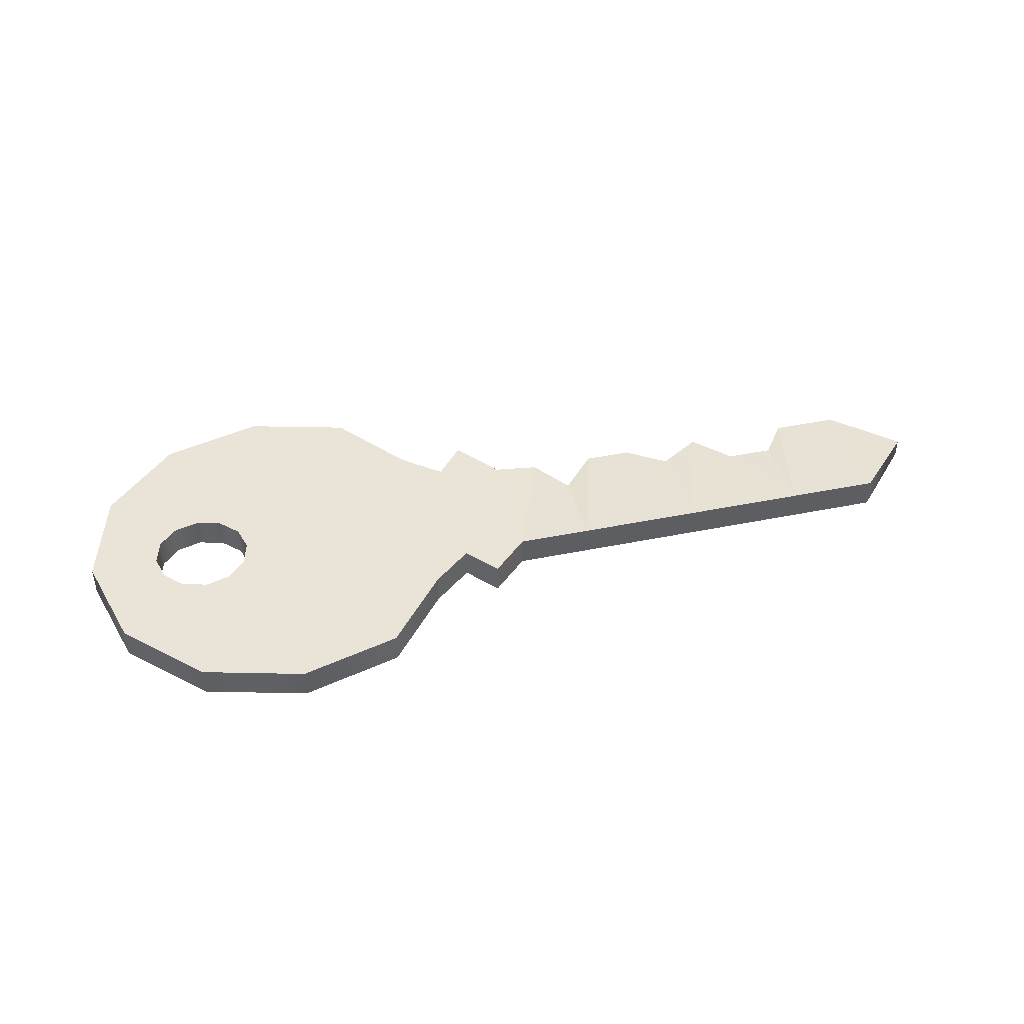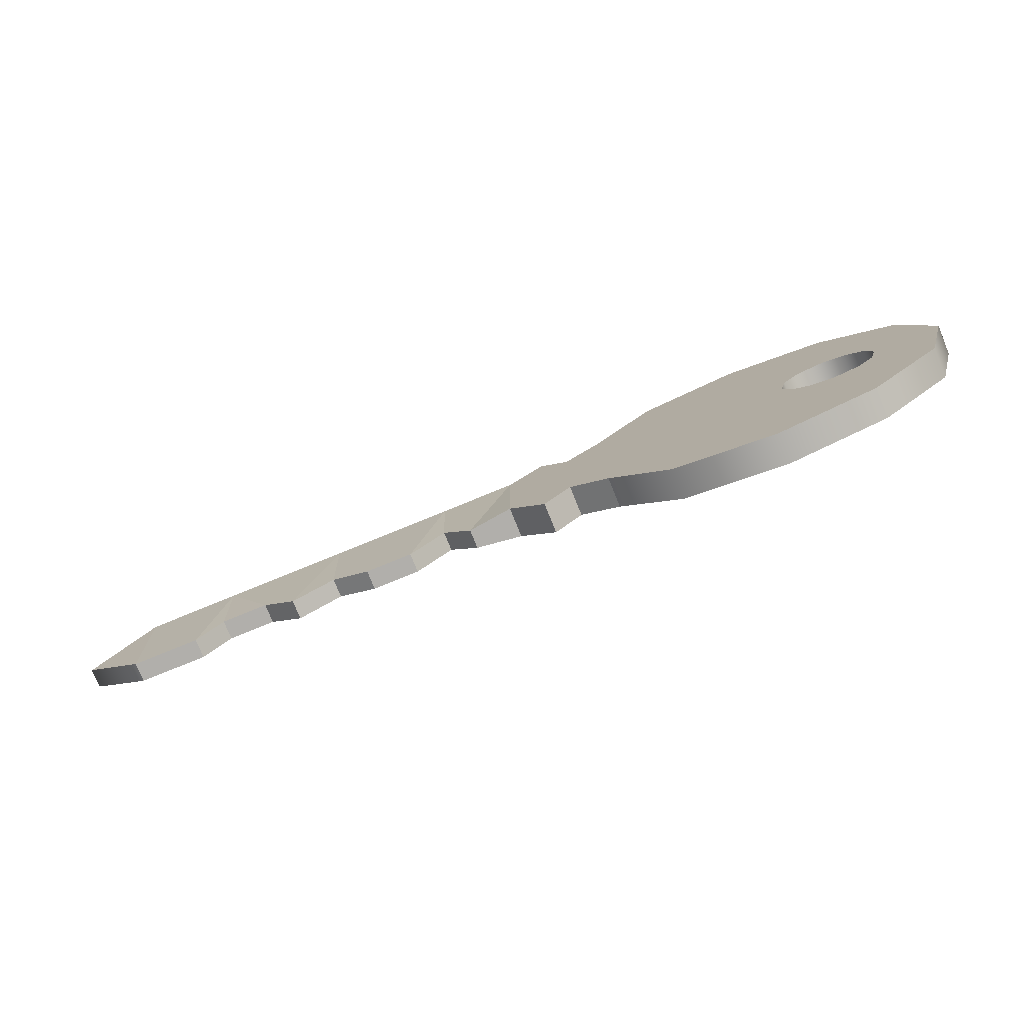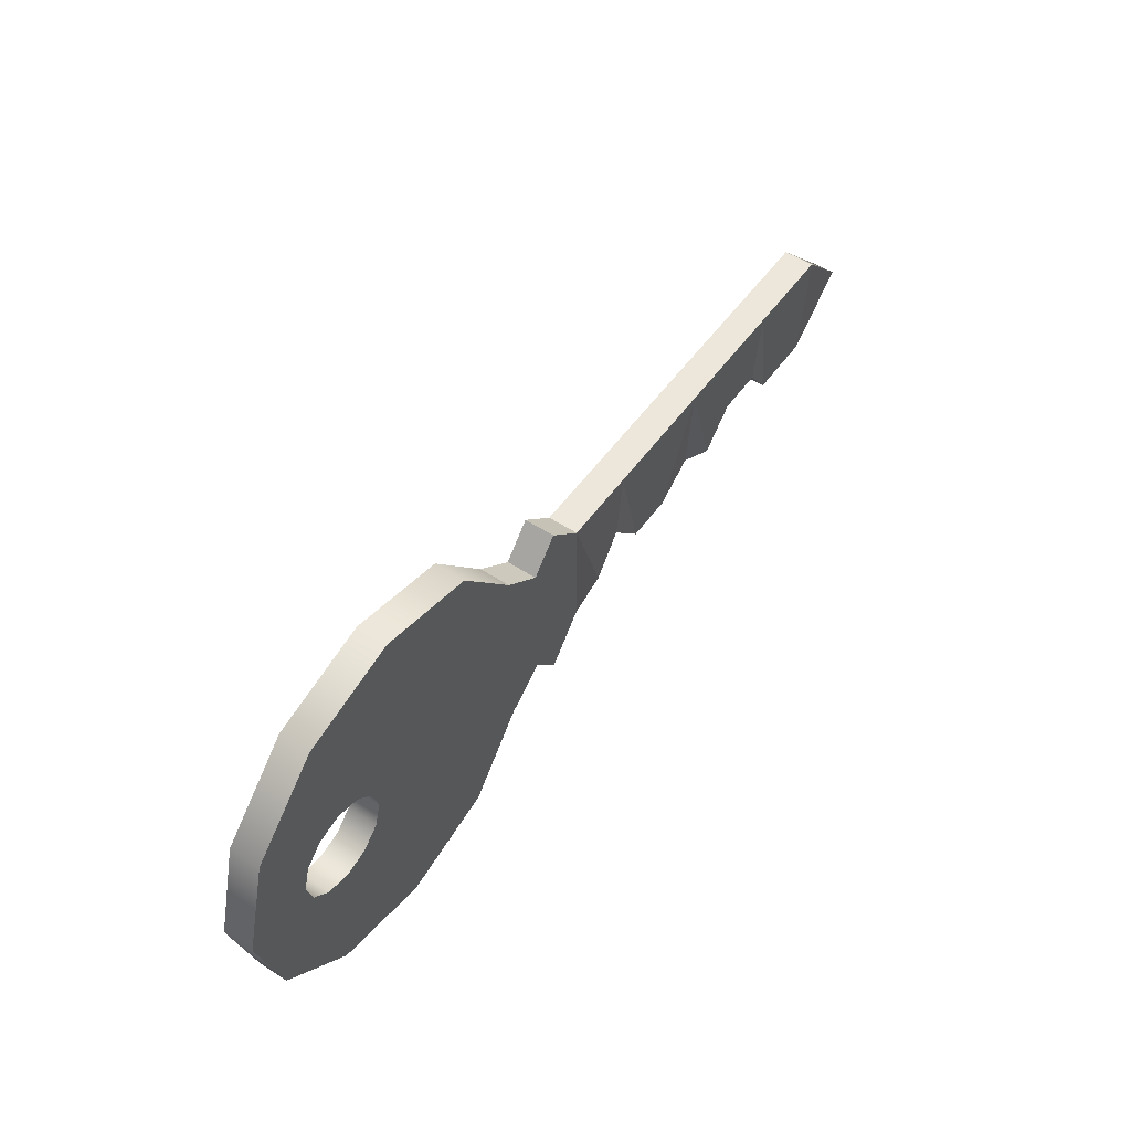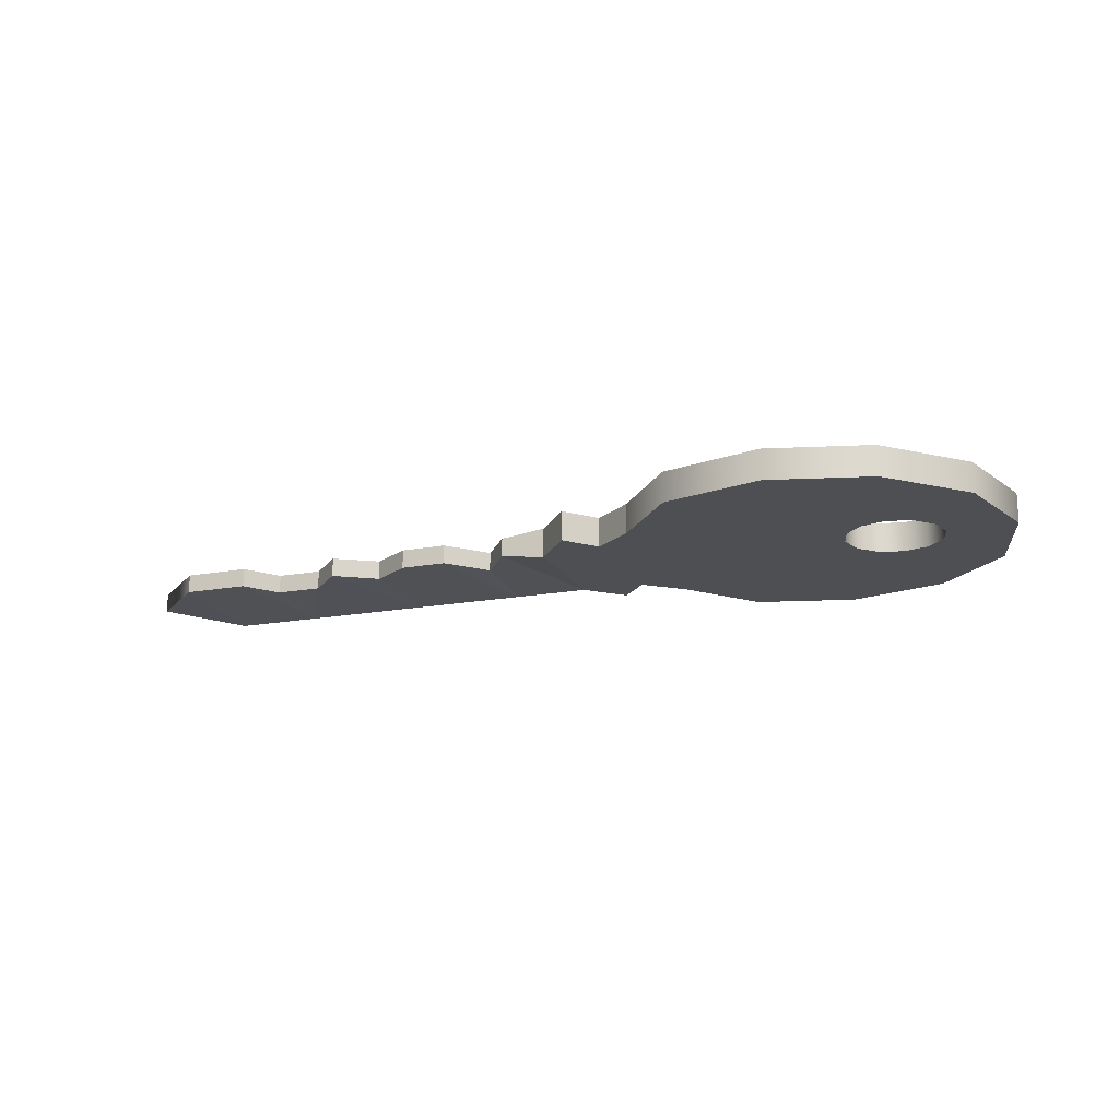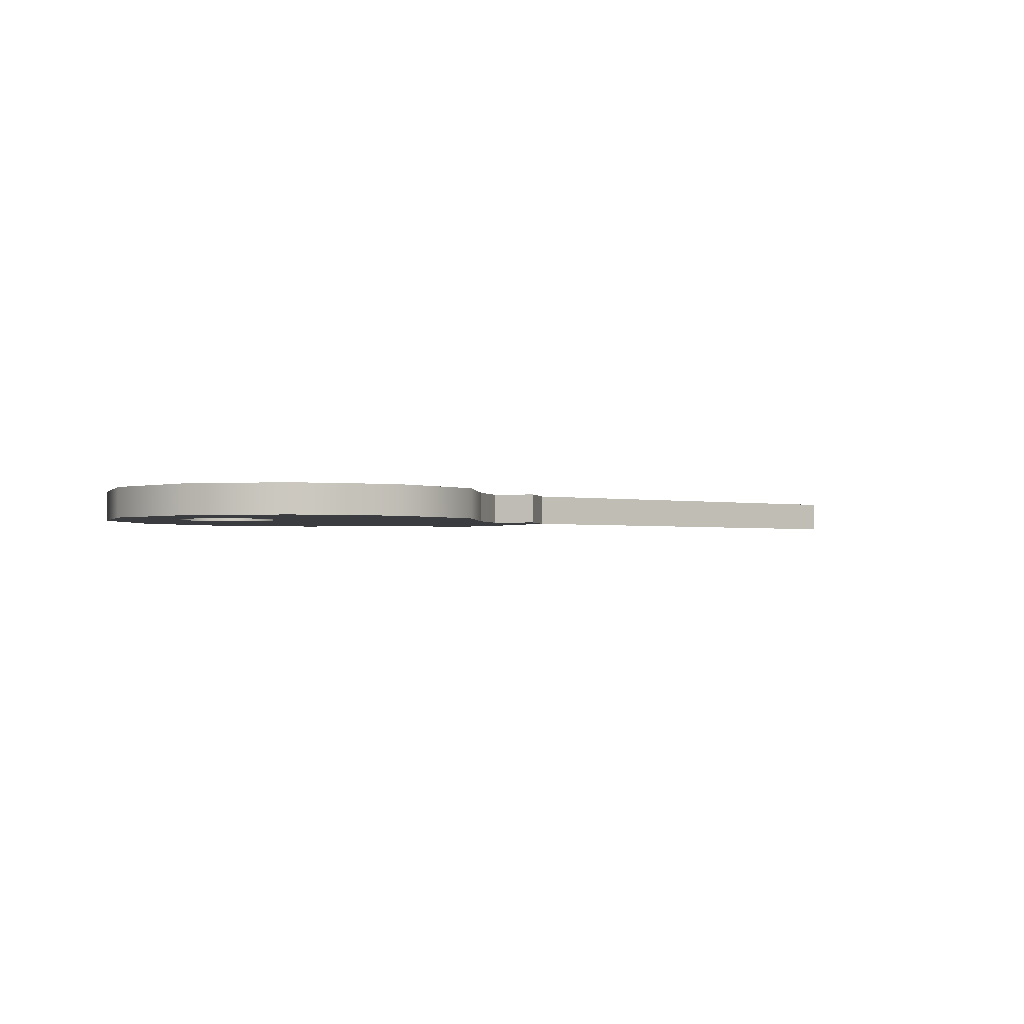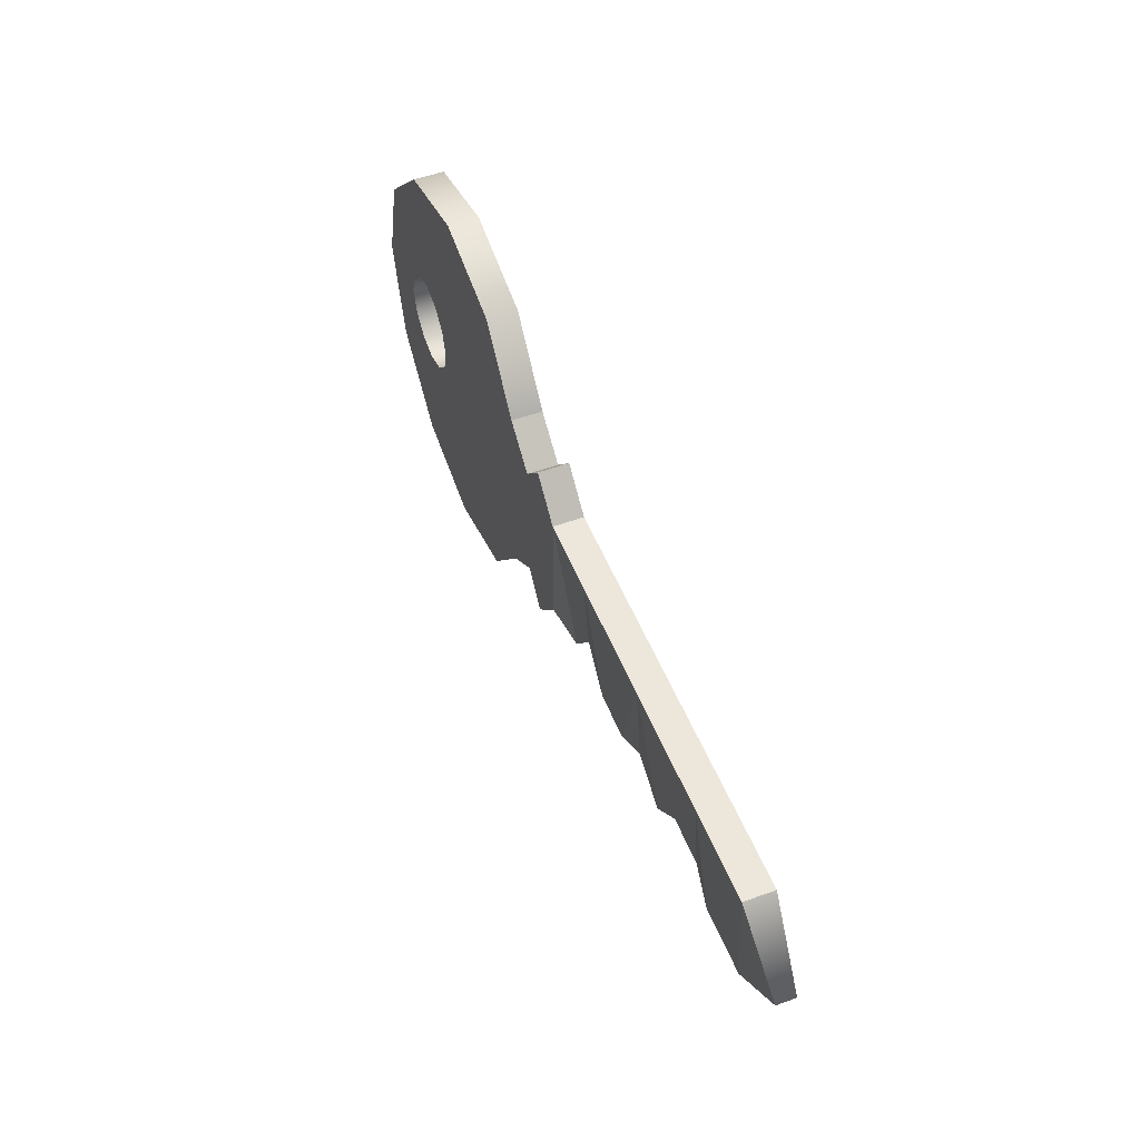
<metadata>
{"format":"obj","ext":"obj","renderer":"f3d","projection":"perspective","resolution":1024,"background":"white","views":[{"elev":43.1,"azim":-13.6,"up":"+Y"},{"elev":-78.2,"azim":-157.8,"up":"+Z"},{"elev":53.3,"azim":-55.1,"up":"+Z"},{"elev":-17.7,"azim":-159.7,"up":"+Y"},{"elev":-2.1,"azim":-33.9,"up":"+Y"},{"elev":51.7,"azim":68.5,"up":"+Z"}]}
</metadata>
<code>
v  2.327 -0.0474 -0.0046
v  2.019 -0.0474 -0.287
v  2.019 0.0474 -0.287
v  2.327 0.0474 -0.0046
v  -0.5309 -0.075 -0.5
v  -0.8273 -0.075 -0.866
v  -0.8273 0.075 -0.866
v  -0.5309 0.075 -0.5
v  -1.327 -0.075 -1
v  -1.327 0.075 -1
v  -1.827 -0.075 -0.866
v  -1.827 0.075 -0.866
v  -2.193 -0.075 -0.5
v  -2.193 0.075 -0.5
v  -2.327 -0.075 -0
v  -2.327 0.075 -0
v  -2.193 -0.075 0.5
v  -2.193 0.075 0.5
v  -1.827 -0.075 0.866
v  -1.827 0.075 0.866
v  -1.327 -0.075 1
v  -1.327 0.075 1
v  -0.8273 -0.075 0.866
v  -0.8273 0.075 0.866
v  -0.5309 -0.075 0.5
v  -0.5309 0.075 0.5
v  2.019 -0.075 0.3229
v  2.019 0.075 0.3229
v  -0.397 -0.075 -0.0046
v  -1.492 -0.075 -0.0046
v  -1.525 -0.075 -0.1231
v  -1.615 -0.075 -0.2132
v  -1.738 -0.075 -0.2462
v  -1.861 -0.075 -0.2132
v  -1.952 -0.075 -0.1231
v  -1.985 -0.075 -0
v  -1.952 -0.075 0.1231
v  -1.861 -0.075 0.2132
v  -1.738 -0.075 0.2462
v  -1.615 -0.075 0.2132
v  -1.525 -0.075 0.1231
v  -0.397 0.075 -0.0046
v  -1.525 0.075 -0.1231
v  -1.492 0.075 -0.0046
v  -1.615 0.075 -0.2132
v  -1.738 0.075 -0.2462
v  -1.861 0.075 -0.2132
v  -1.952 0.075 -0.1231
v  -1.985 0.075 -0
v  -1.952 0.075 0.1231
v  -1.861 0.075 0.2132
v  -1.738 0.075 0.2462
v  -1.615 0.075 0.2132
v  -1.525 0.075 0.1231
v  0.5248 0.0474 -0.287
v  0.5248 -0.0474 -0.287
v  0.3506 -0.0474 -0.0897
v  0.3506 0.0474 -0.0897
v  0.3506 0.075 0.3229
v  0.3506 -0.075 0.3229
v  -0.3374 -0.075 -0.3465
v  -0.1997 -0.075 -0.5062
v  -0.1997 -0.075 -0.0046
v  -0.0195 -0.075 -0.2874
v  1.333 0.0474 -0.1116
v  1.333 -0.0474 -0.1116
v  1.16 -0.0474 -0.287
v  1.16 0.0474 -0.287
v  0.7571 0.0474 -0.287
v  0.7571 -0.0474 -0.287
v  -0.3374 0.075 -0.3465
v  -0.1997 0.075 -0.5062
v  -0.0195 0.075 -0.2874
v  0.2042 -0.0474 -0.2873
v  0.2042 0.0474 -0.2873
v  0.9519 0.075 0.3229
v  0.9519 0.0474 -0.1593
v  -0.3374 0.075 0.3387
v  -0.1997 0.075 0.4965
v  -0.0195 0.075 0.3229
v  1.564 -0.075 0.3229
v  1.564 0.075 0.3229
v  0.9519 -0.075 0.3229
v  -0.3374 -0.075 0.3387
v  -0.1997 -0.075 0.4965
v  -0.0195 -0.075 0.3229
v  0.9519 -0.0474 -0.1529
v  1.564 0.0474 -0.1116
v  1.564 -0.0474 -0.1116
v  1.689 0.0474 -0.2868
v  1.689 -0.0474 -0.2868
g Key
f 1 2 3 4
f 5 6 7 8
f 6 9 10 7
f 9 11 12 10
f 11 13 14 12
f 13 15 16 14
f 15 17 18 16
f 17 19 20 18
f 19 21 22 20
f 21 23 24 22
f 23 25 26 24
f 27 1 4 28
f 5 29 30 31
f 6 5 31 32
f 9 6 32 33
f 11 9 33 34
f 13 11 34 35
f 15 13 35 36
f 17 15 36 37
f 19 17 37 38
f 21 19 38 39
f 23 21 39 40
f 25 23 40 41
f 29 25 41 30
f 42 8 43 44
f 8 7 45 43
f 7 10 46 45
f 10 12 47 46
f 12 14 48 47
f 14 16 49 48
f 16 18 50 49
f 18 20 51 50
f 20 22 52 51
f 22 24 53 52
f 24 26 54 53
f 26 42 44 54
f 55 56 57 58
f 59 55 58
f 57 56 60
f 29 5 61
f 29 61 62 63
f 64 63 62
f 65 66 67 68
f 69 70 56 55
f 5 8 71 61
f 61 71 72 62
f 62 72 73 64
f 74 75 58 57
f 71 8 42
f 72 71 42
f 28 4 3
f 76 68 77
f 76 77 69
f 76 69 55 59
f 42 26 78
f 42 78 79 72
f 72 79 80 73
f 75 80 59 58
f 81 82 76 83
f 83 76 59 60
f 26 25 84 78
f 78 84 85 79
f 79 85 86 80
f 80 86 60 59
f 2 1 27
f 87 67 83
f 70 87 83
f 56 70 83 60
f 84 25 29
f 85 84 29 63
f 86 85 63 64
f 86 74 57 60
f 64 73 75 74
f 75 73 80
f 86 64 74
f 31 30 44 43
f 30 41 54 44
f 41 40 53 54
f 40 39 52 53
f 39 38 51 52
f 38 37 50 51
f 37 36 49 50
f 36 35 48 49
f 35 34 47 48
f 34 33 46 47
f 33 32 45 46
f 32 31 43 45
f 88 89 66 65
f 68 76 82 65
f 83 67 66 81
f 88 65 82
f 81 66 89
f 90 91 89 88
f 90 88 82
f 81 89 91
f 3 2 91 90
f 27 28 82 81
f 90 82 28 3
f 81 91 2 27
f 87 77 68 67
f 87 70 69 77

</code>
